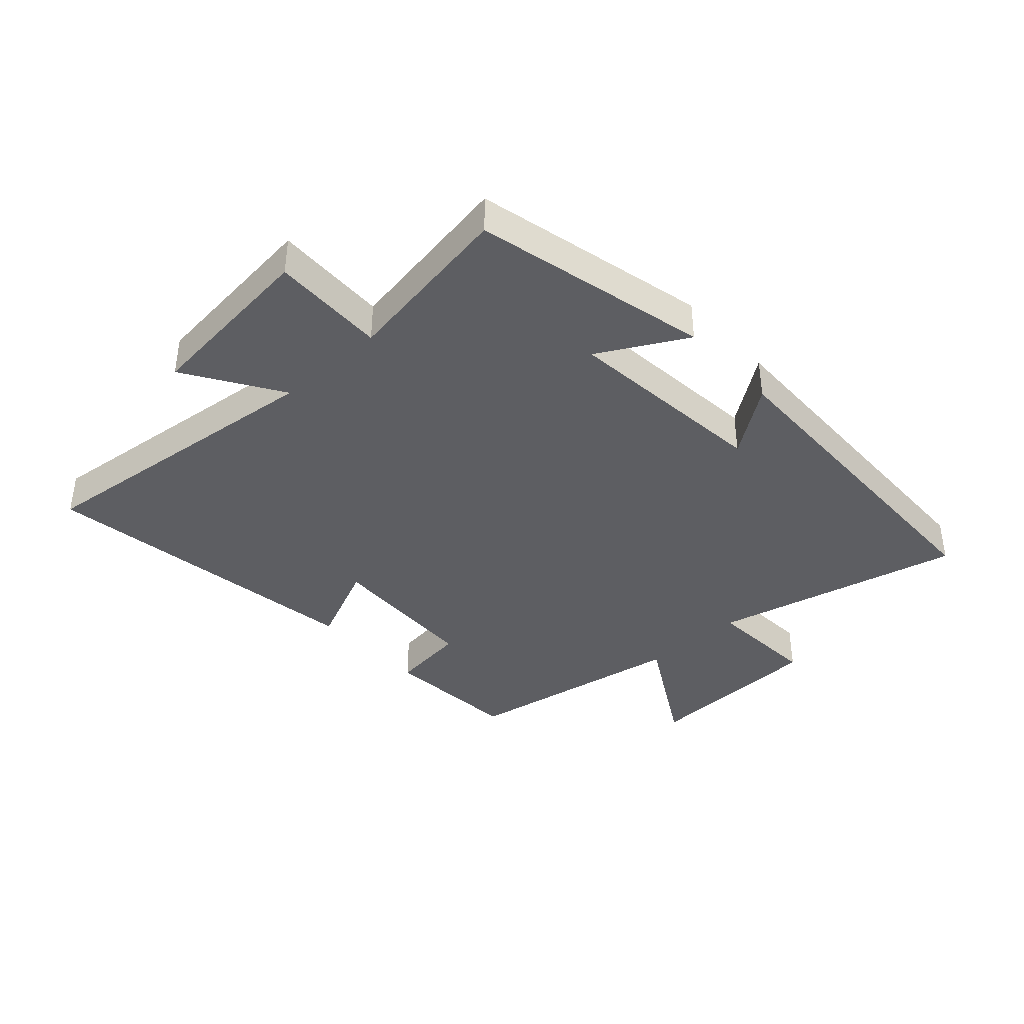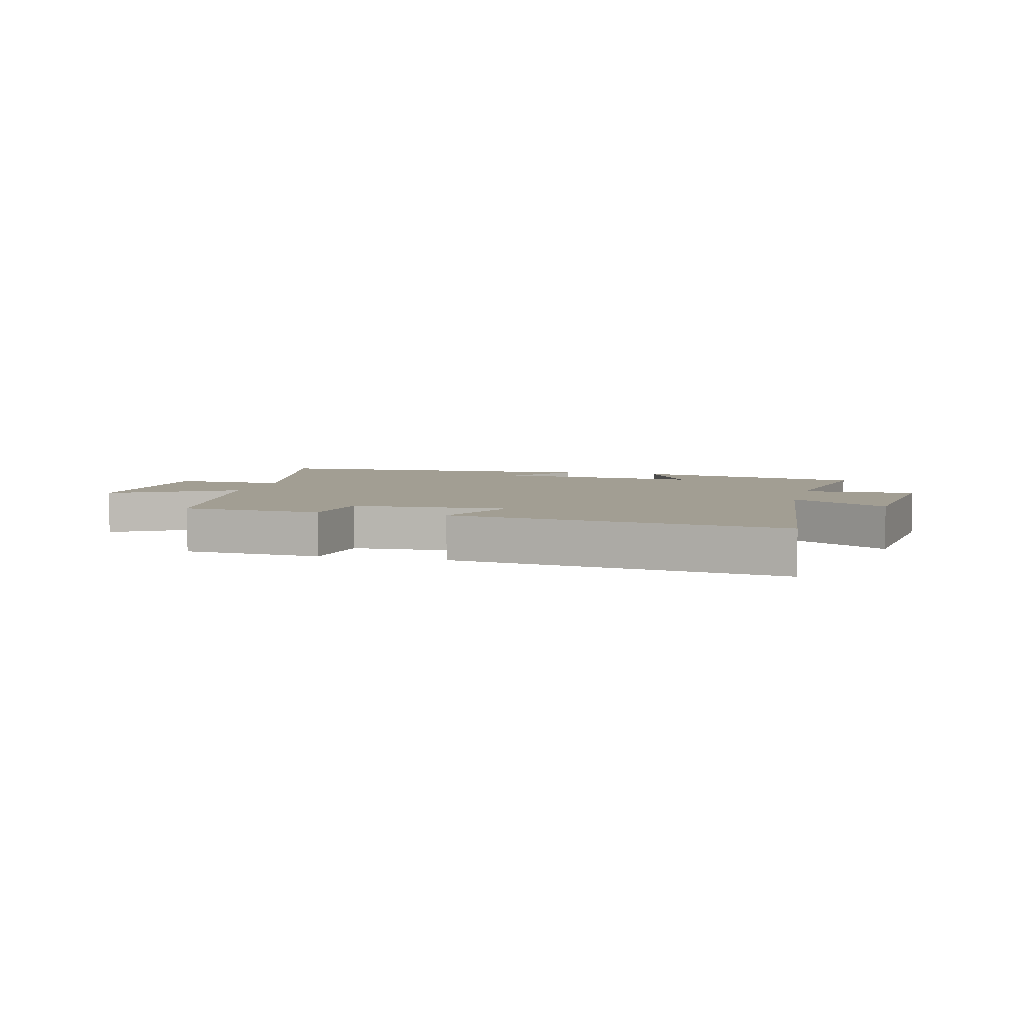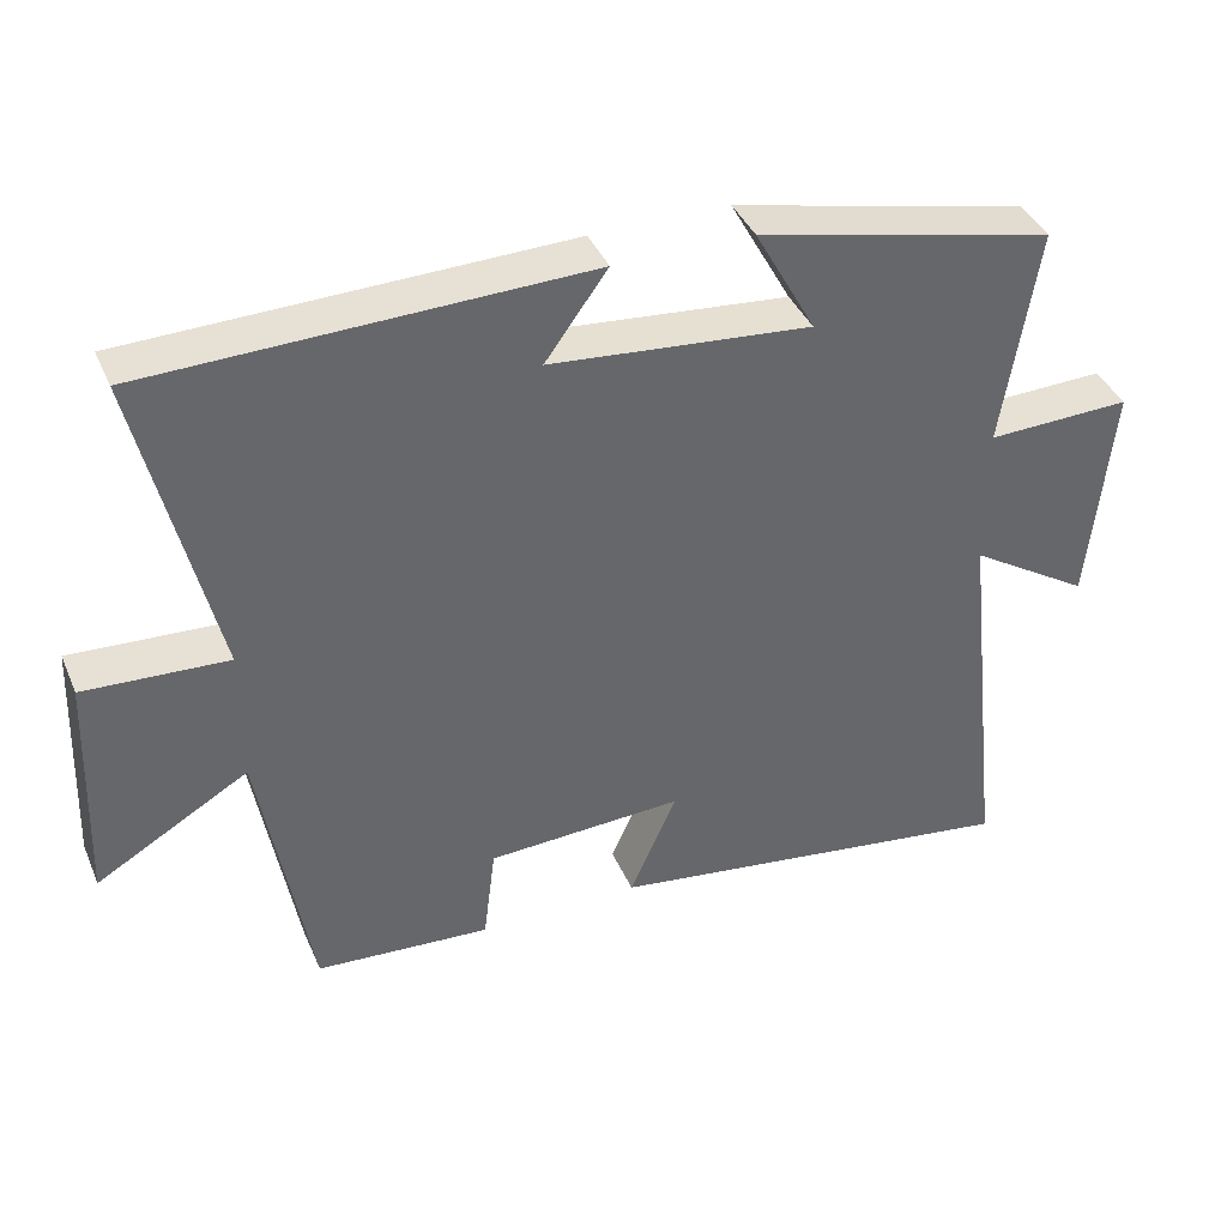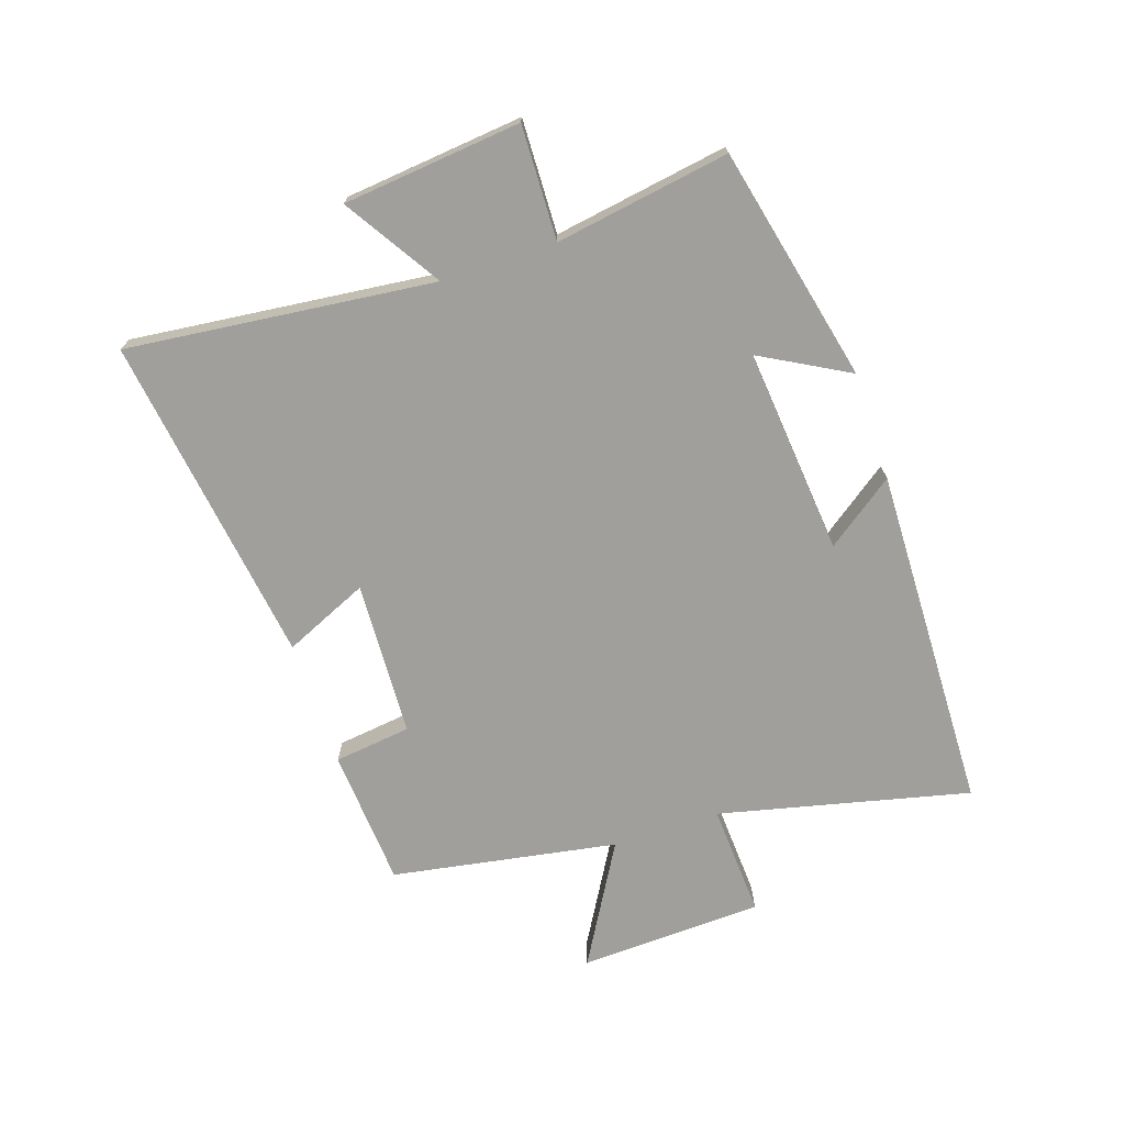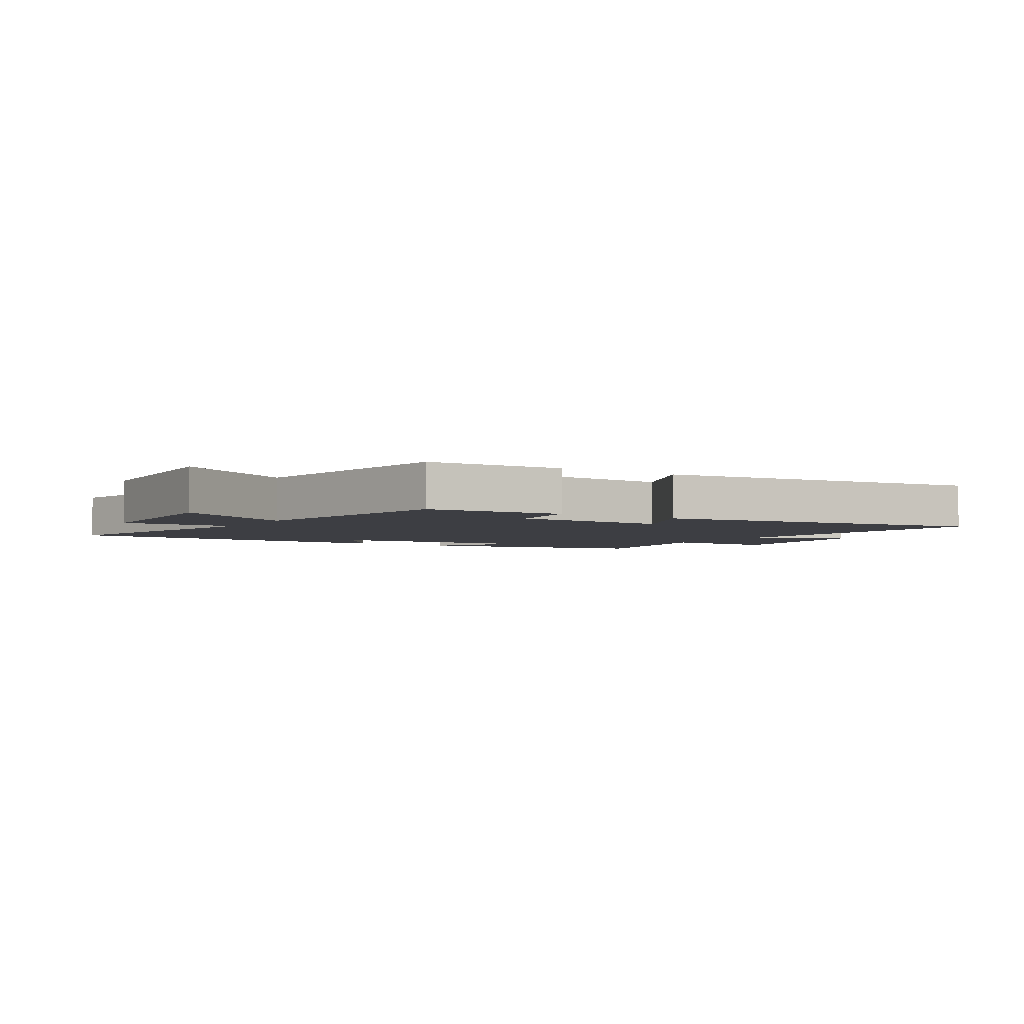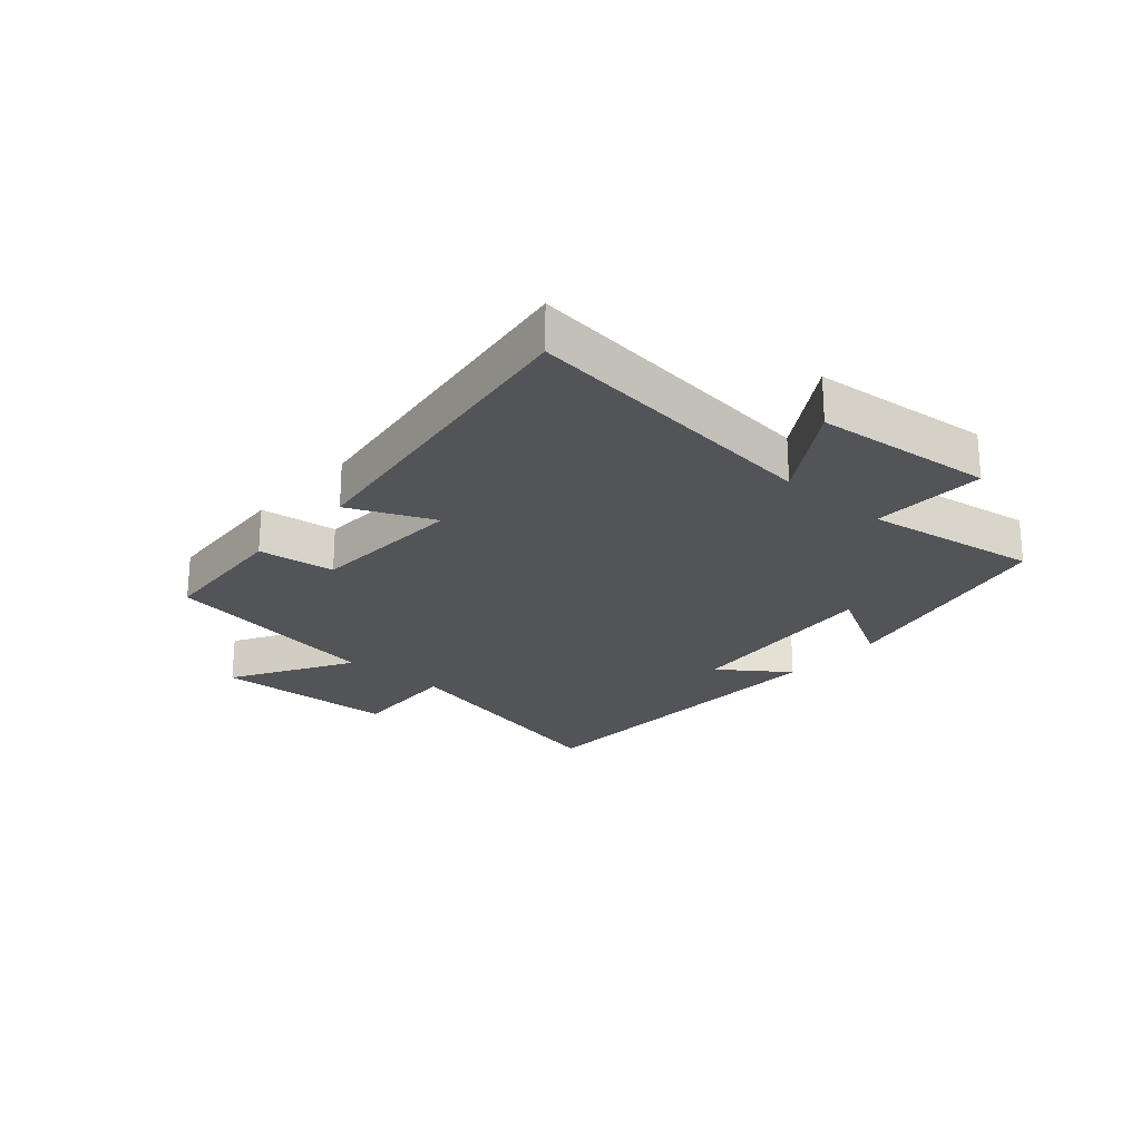
<metadata>
{"format":"obj","ext":"obj","renderer":"f3d","projection":"perspective","resolution":1024,"background":"white","views":[{"elev":-39.0,"azim":-47.5,"up":"+Y"},{"elev":5.1,"azim":-165.7,"up":"+Y"},{"elev":39.5,"azim":158.1,"up":"+Z"},{"elev":-71.2,"azim":-71.5,"up":"+Y"},{"elev":-3.7,"azim":147.9,"up":"+Y"},{"elev":-23.4,"azim":-131.4,"up":"+Y"}]}
</metadata>
<code>
v -0.557 0.07 -0.577
v -0.5 0.07 -0.068
v -0.659 0.07 -0.168
v -0.689 0.07 0.128
v -0.5 0.07 0.122
v -0.546 0.07 0.411
v -0.156 0.07 0.5
v -0.236 0.07 0.355
v 0.106 0.07 0.387
v 0.024 0.07 0.5
v 0.598 0.07 0.485
v 0.5 0.07 0.07
v 0.688 0.07 0.08
v 0.7 0.07 -0.226
v 0.5 0.07 -0.11
v 0.435 0.07 -0.484
v 0.205 0.07 -0.5
v 0.189 0.07 -0.372
v -0.069 0.07 -0.36
v -0.007 0.07 -0.5
v -0.557 0 -0.577
v -0.5 0 -0.068
v -0.659 0 -0.168
v -0.689 0 0.128
v -0.5 0 0.122
v -0.546 0 0.411
v -0.156 0 0.5
v -0.236 0 0.355
v 0.106 0 0.387
v 0.024 0 0.5
v 0.598 0 0.485
v 0.5 0 0.07
v 0.688 0 0.08
v 0.7 0 -0.226
v 0.5 0 -0.11
v 0.435 0 -0.484
v 0.205 0 -0.5
v 0.189 0 -0.372
v -0.069 0 -0.36
v -0.007 0 -0.5
f 19 20 1 2
f 18 19 2
f 15 16 17 18
f 15 18 2
f 12 13 14 15
f 12 15 2
f 9 10 11 12
f 8 9 12 2
f 5 6 7 8
f 5 8 2 3
f 3 4 5
f 22 21 40 39
f 22 39 38
f 38 37 36 35
f 22 38 35
f 35 34 33 32
f 22 35 32
f 32 31 30 29
f 22 32 29 28
f 28 27 26 25
f 23 22 28 25
f 25 24 23
f 1 21 22 2
f 2 22 23 3
f 3 23 24 4
f 4 24 25 5
f 5 25 26 6
f 6 26 27 7
f 7 27 28 8
f 8 28 29 9
f 9 29 30 10
f 10 30 31 11
f 11 31 32 12
f 12 32 33 13
f 13 33 34 14
f 14 34 35 15
f 15 35 36 16
f 16 36 37 17
f 17 37 38 18
f 18 38 39 19
f 19 39 40 20
f 20 40 21 1

</code>
